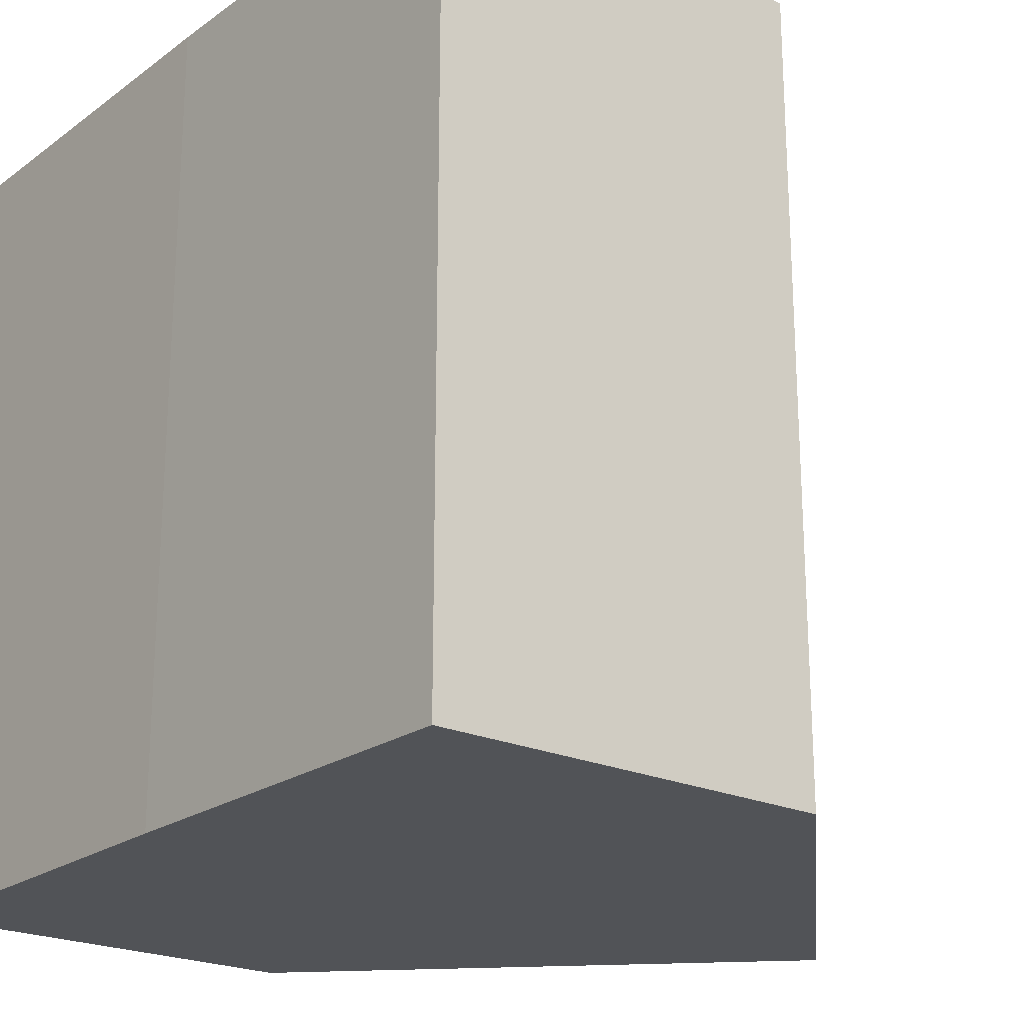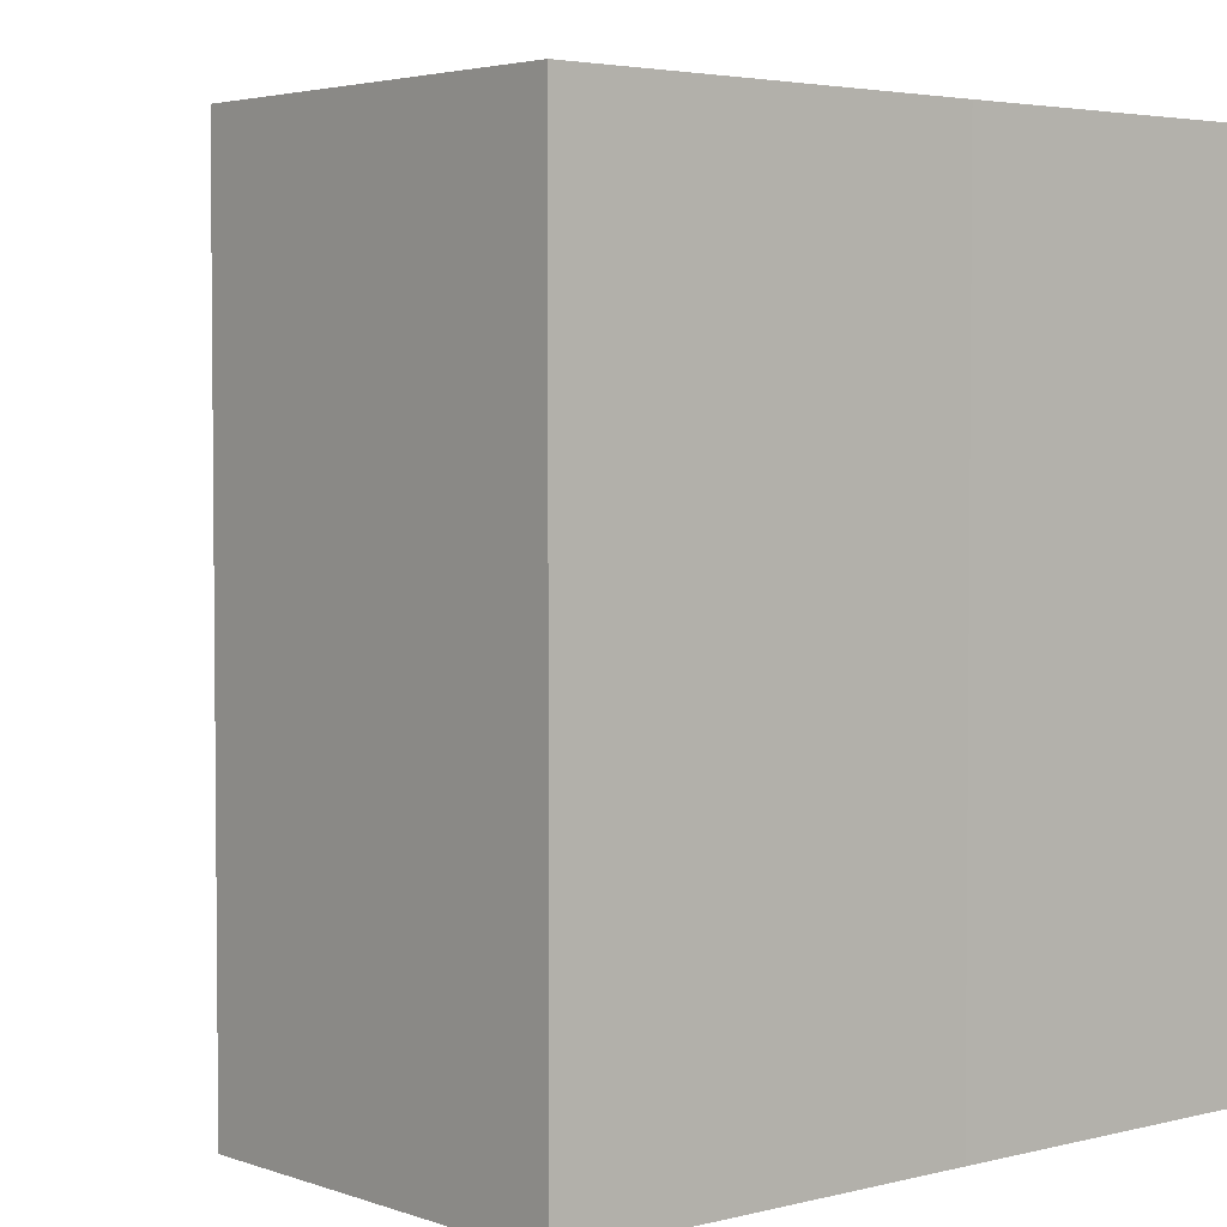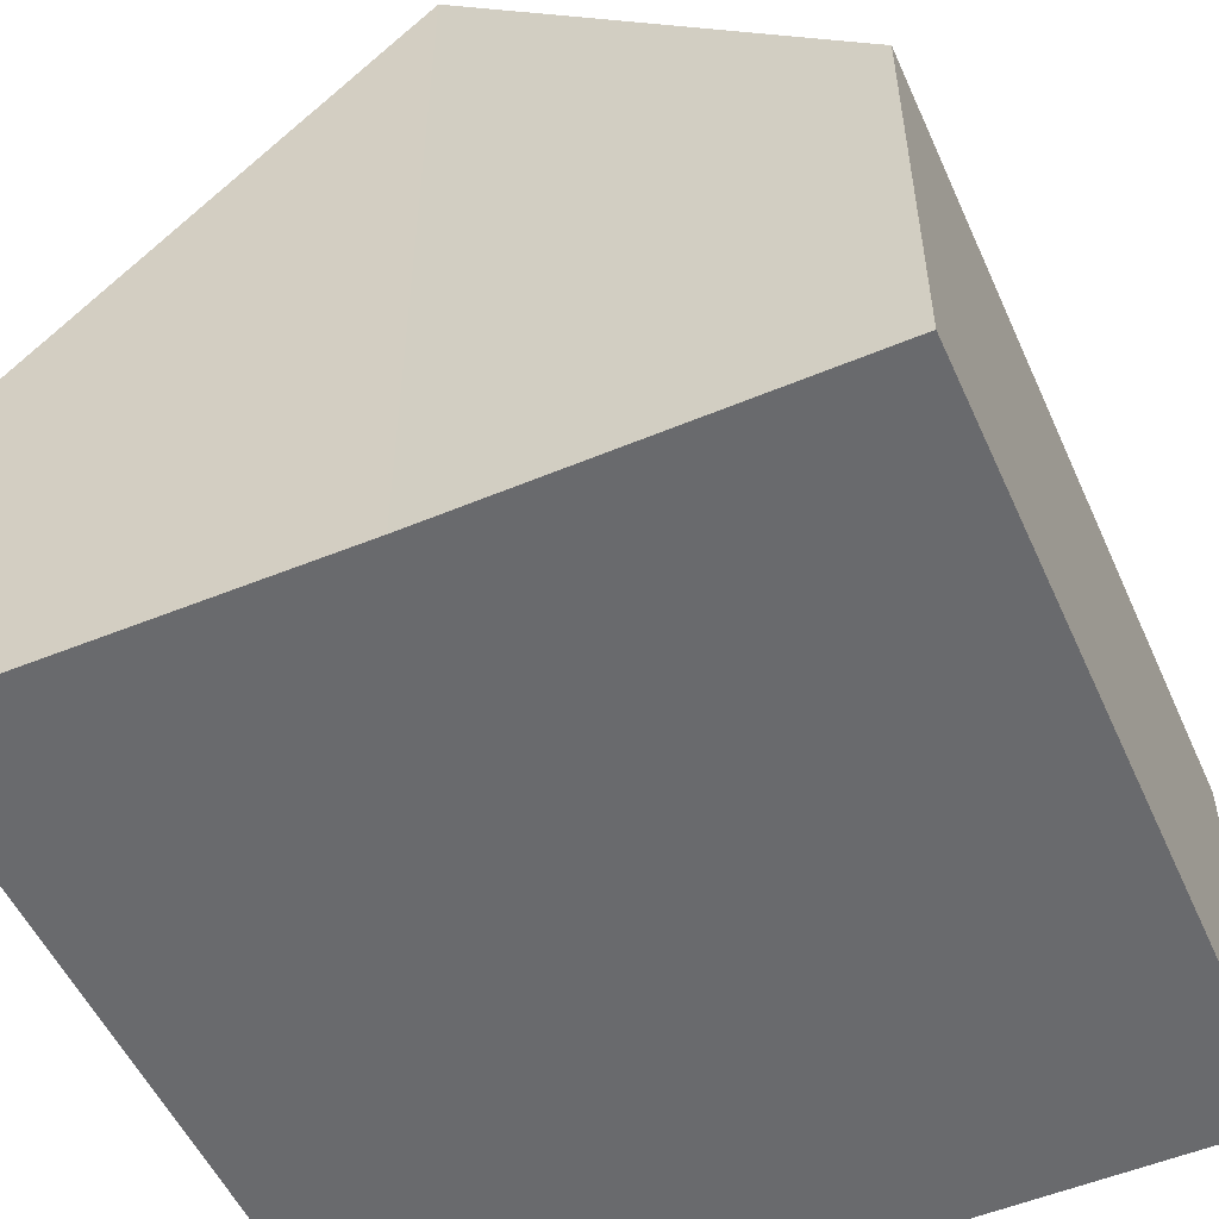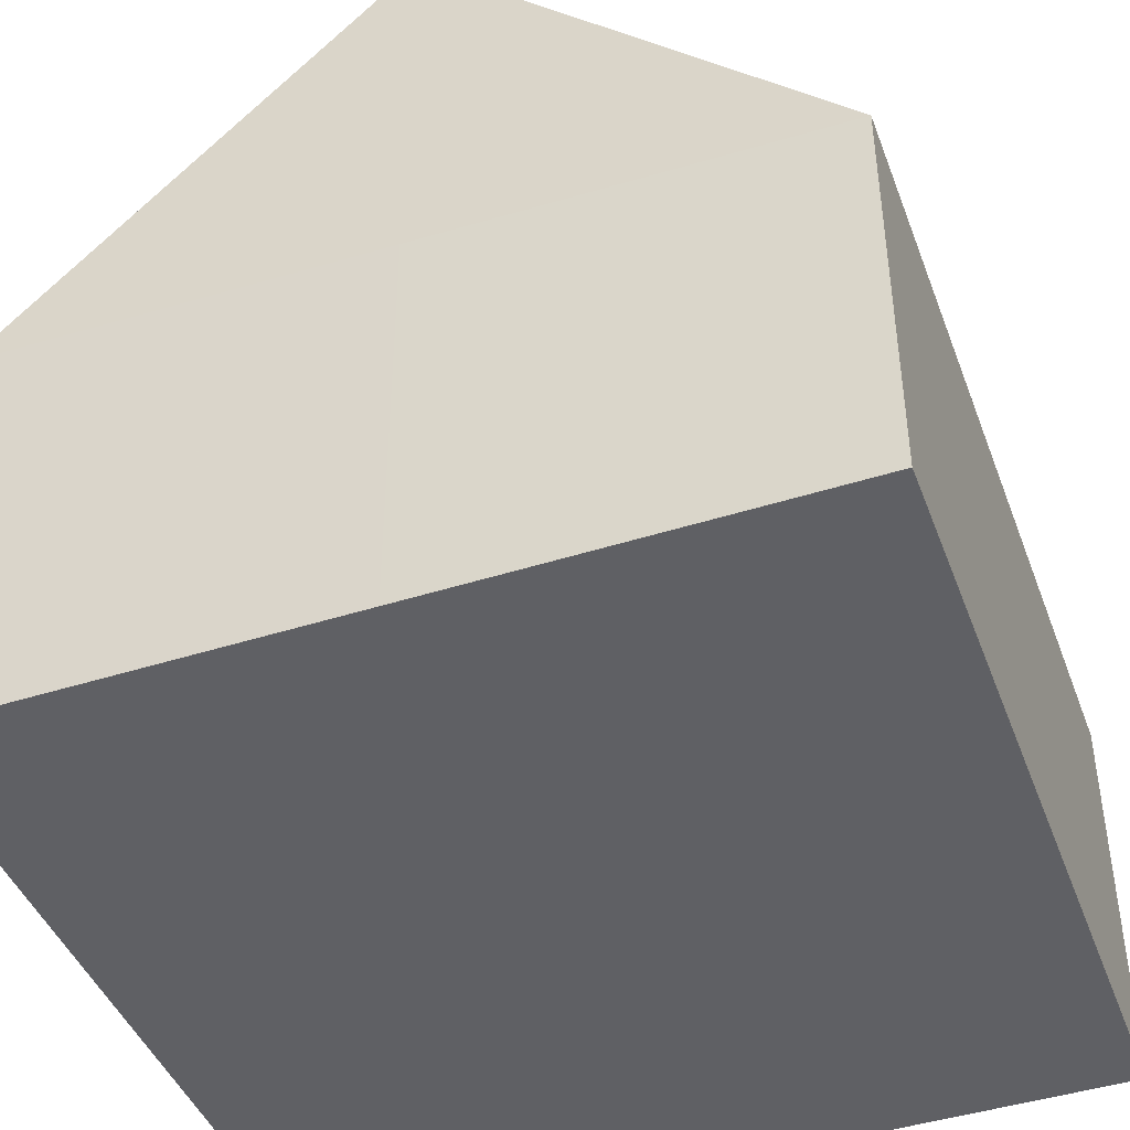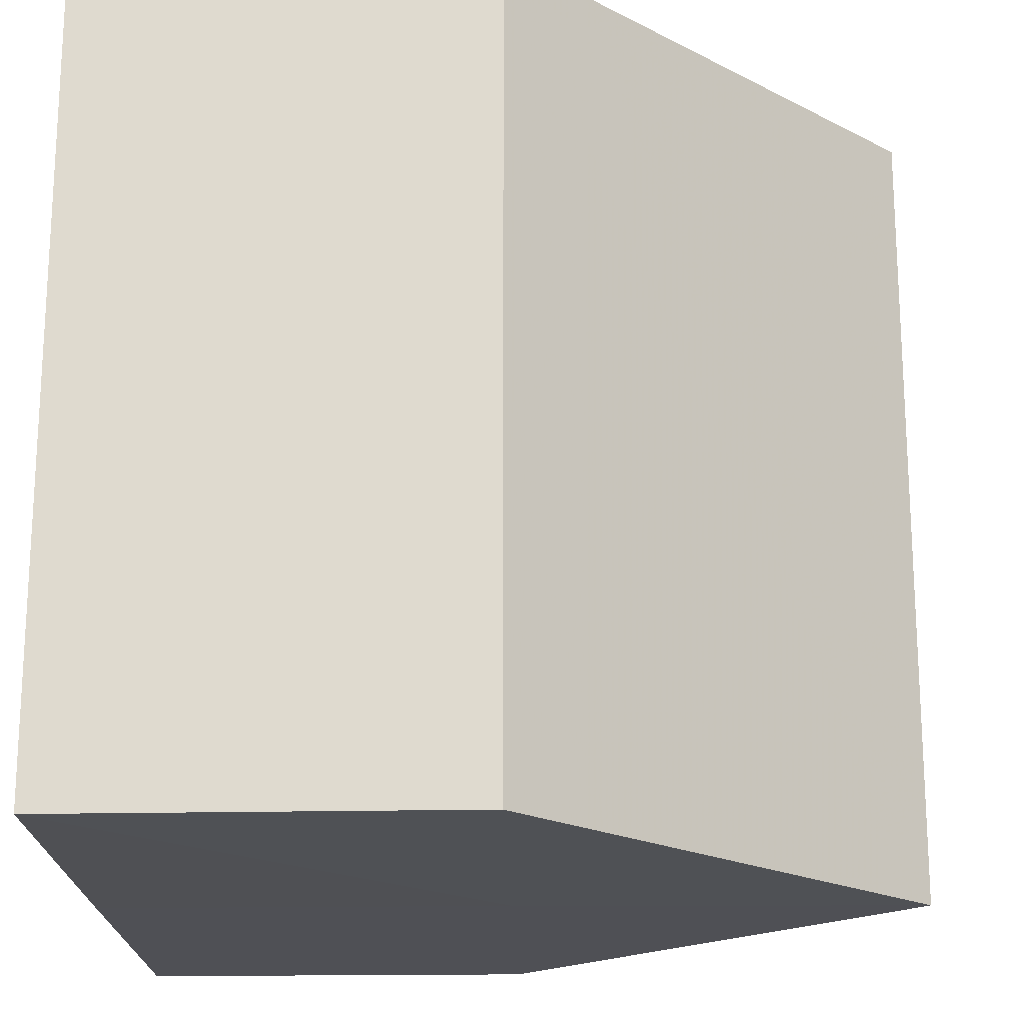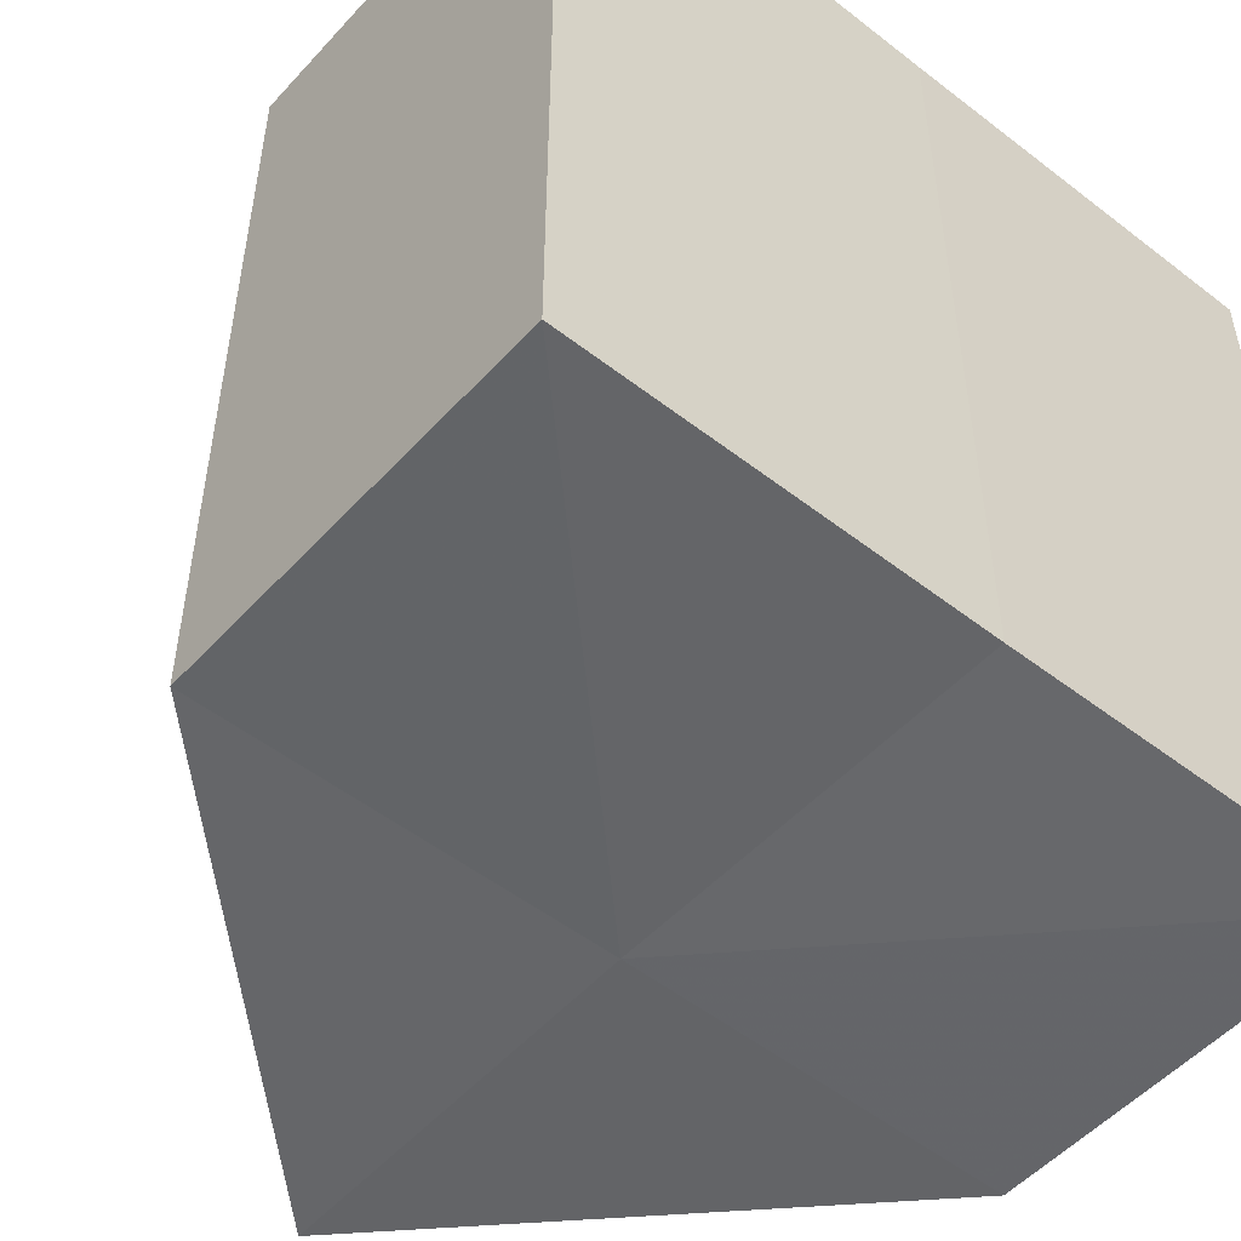
<metadata>
{"format":"obj","ext":"obj","renderer":"f3d","projection":"perspective","resolution":1024,"background":"white","views":[{"elev":-22.1,"azim":51.0,"up":"+Z"},{"elev":3.5,"azim":-40.6,"up":"+Z"},{"elev":-53.1,"azim":-156.2,"up":"+Y"},{"elev":-43.4,"azim":19.9,"up":"+Y"},{"elev":-19.4,"azim":91.2,"up":"+Z"},{"elev":-51.4,"azim":-40.3,"up":"+Z"}]}
</metadata>
<code>
o 3599
v 2167 1871 7.231
v 2167 1871 7.231
v 2167 1871 7.251
v 2167 1871 7.231
v 2167 1871 7.251
v 2167 1871 7.231
v 2167 1871 7.251
v 2167 1871 7.231
v 2167 1871 7.251
v 2167 1871 7.231
v 2167 1871 7.231
v 2167 1871 7.231
v 2167 1871 7.231
v 2167 1871 7.231
v 2167 1871 7.231
v 2167 1871 7.251
v 2167 1871 7.251
v 2167 1871 7.251
v 2167 1871 7.251
v 2167 1871 7.251
v 2167 1871 7.231
v 2167 1871 7.251
v 2167 1871 7.231
v 2167 1871 7.231
v 2167 1871 7.231
v 2167 1871 7.231
v 2167 1871 7.251
v 2167 1871 7.231
v 2167 1871 7.231
v 2167 1871 7.231
v 2167 1871 7.251
v 2167 1871 7.251
v 2167 1871 7.251
v 2167 1871 7.251
v 2167 1871 7.251
v 2167 1871 7.251
v 2167 1871 7.251
v 2167 1871 7.251
f 1 2 3
f 2 4 5
f 3 6 7
f 7 8 9
f 10 11 8
f 10 8 12
f 10 13 11
f 10 12 14
f 10 15 13
f 10 14 15
f 16 13 17
f 18 14 19
f 20 21 16
f 22 23 18
f 24 25 20
f 25 26 27
f 28 29 22
f 29 30 31
f 32 33 34
f 32 35 33
f 32 34 36
f 32 37 35
f 32 36 38
f 32 38 37

</code>
